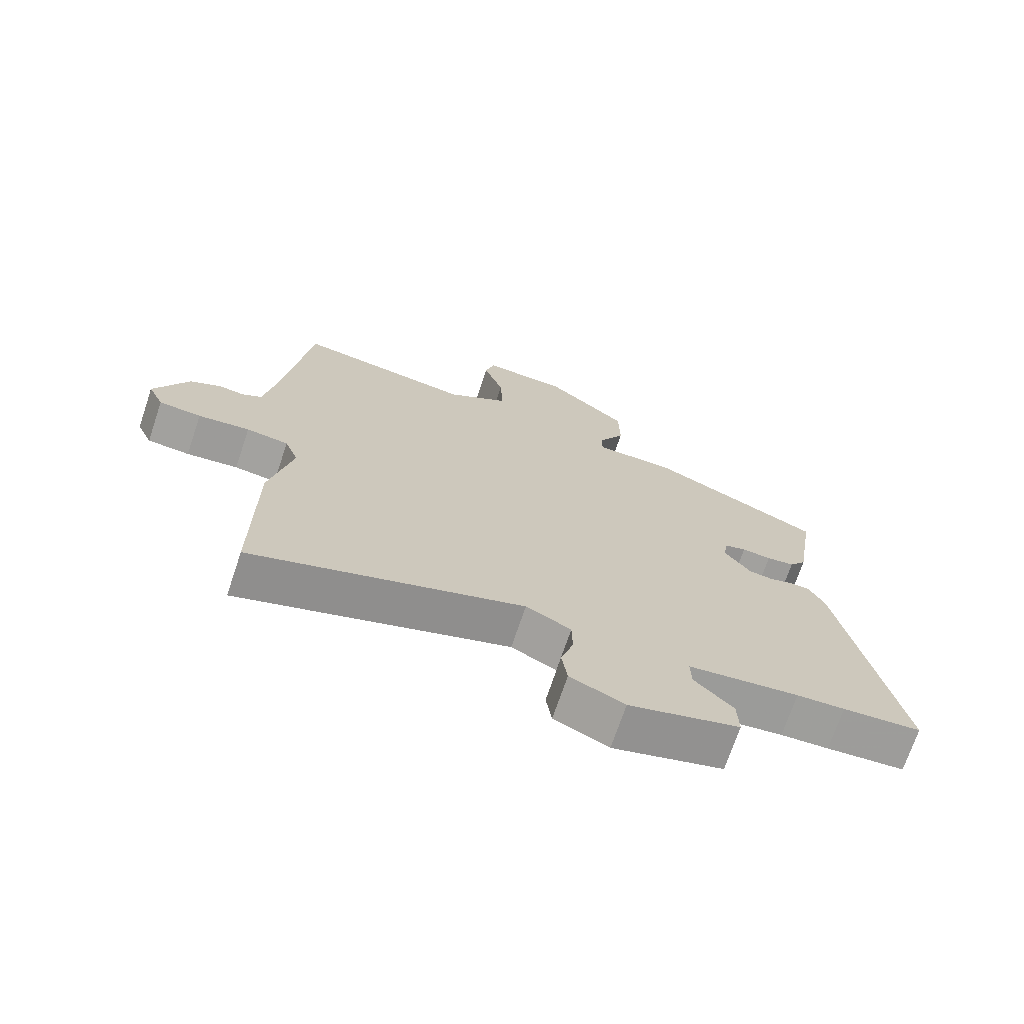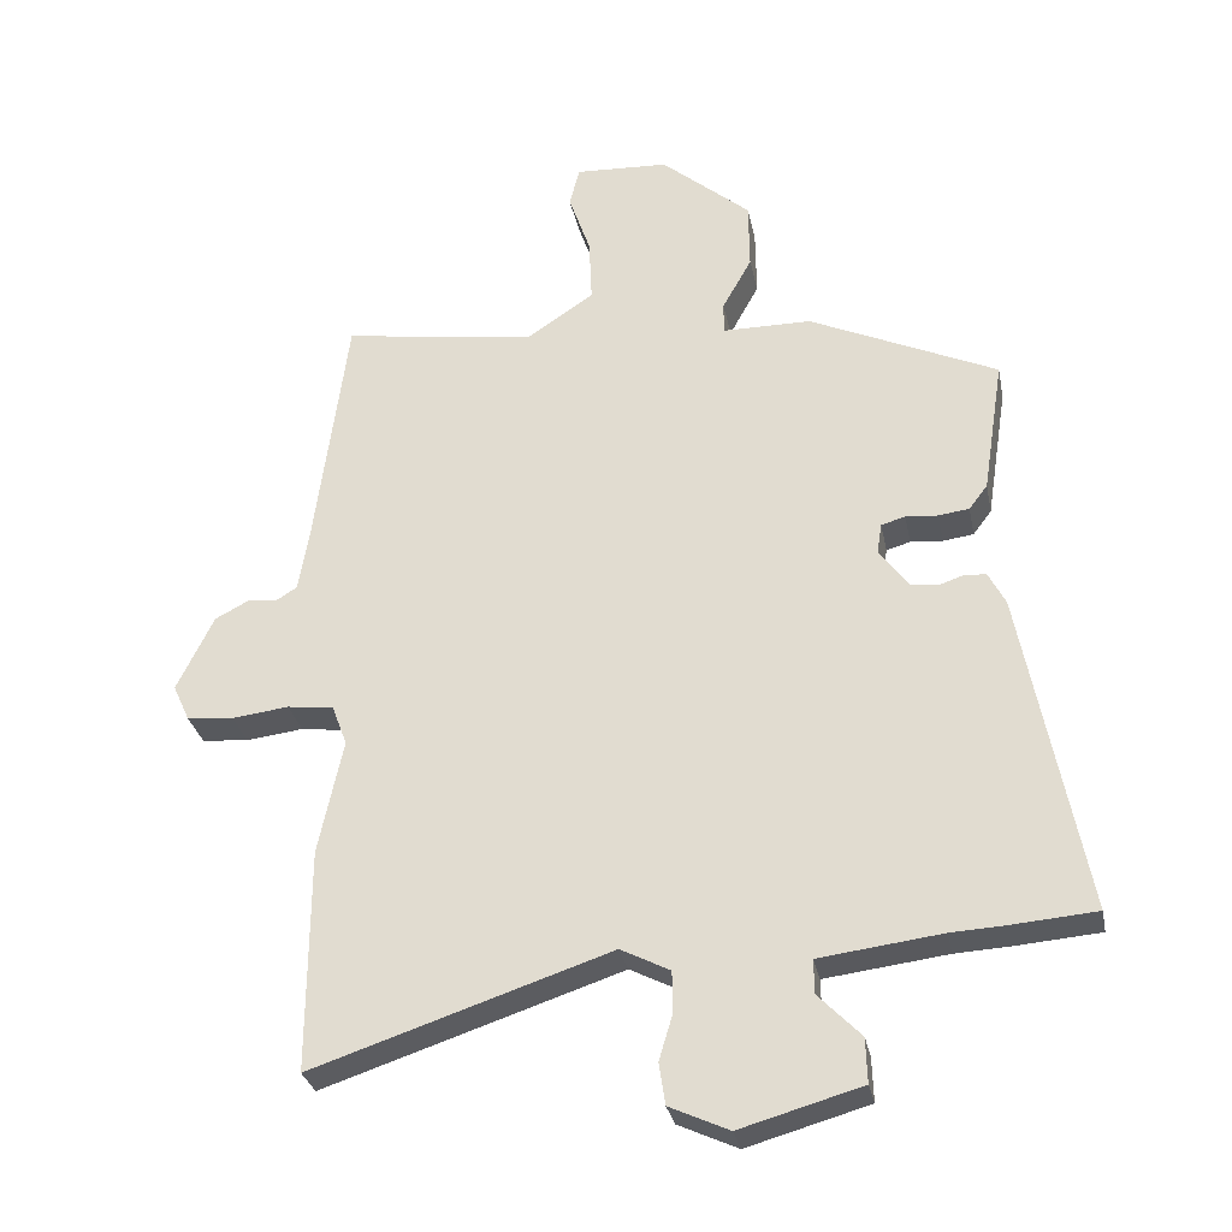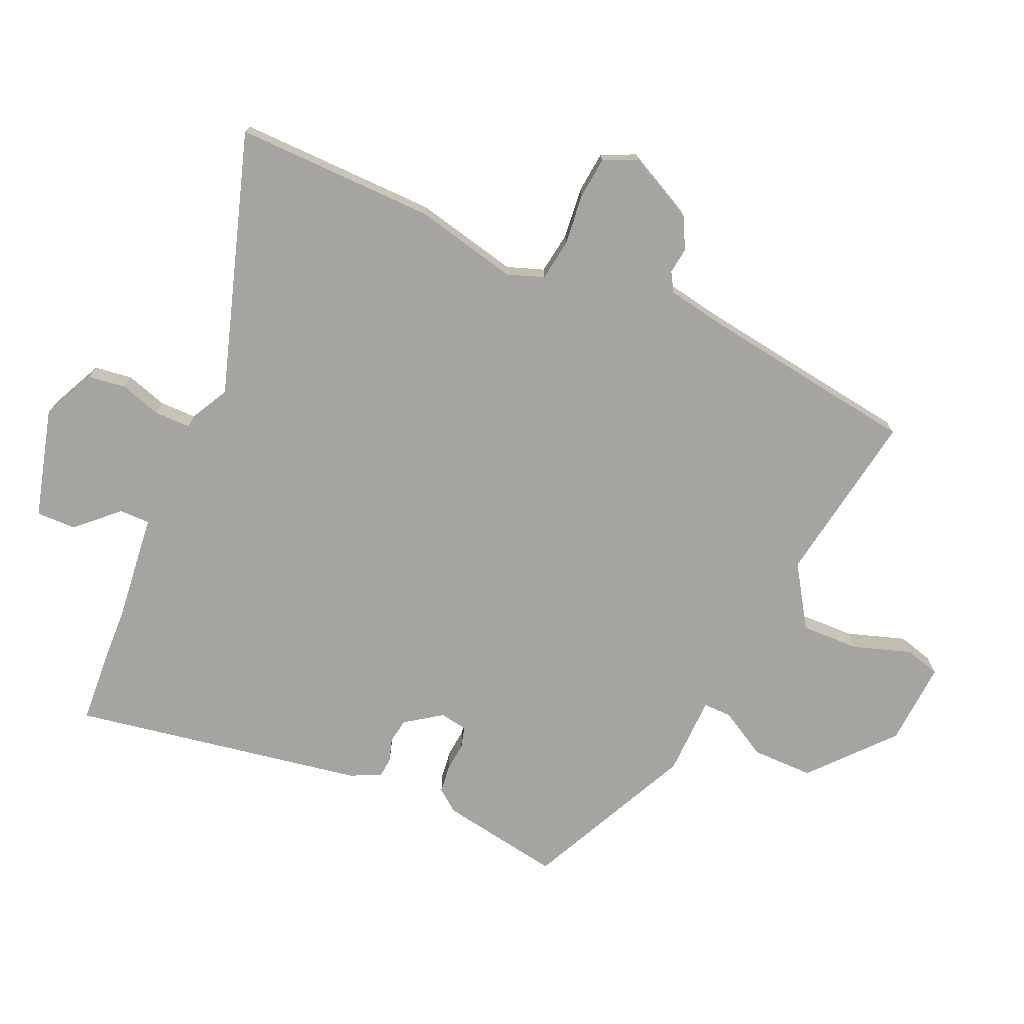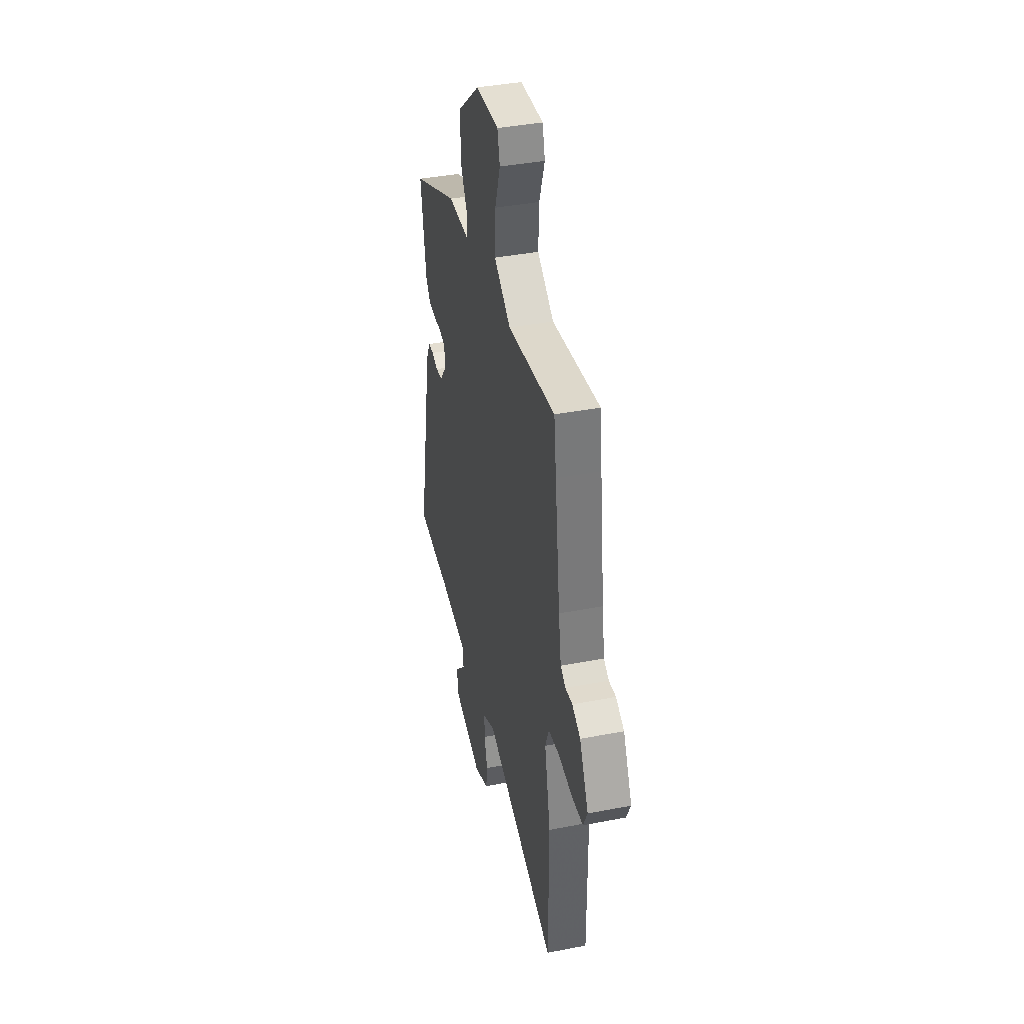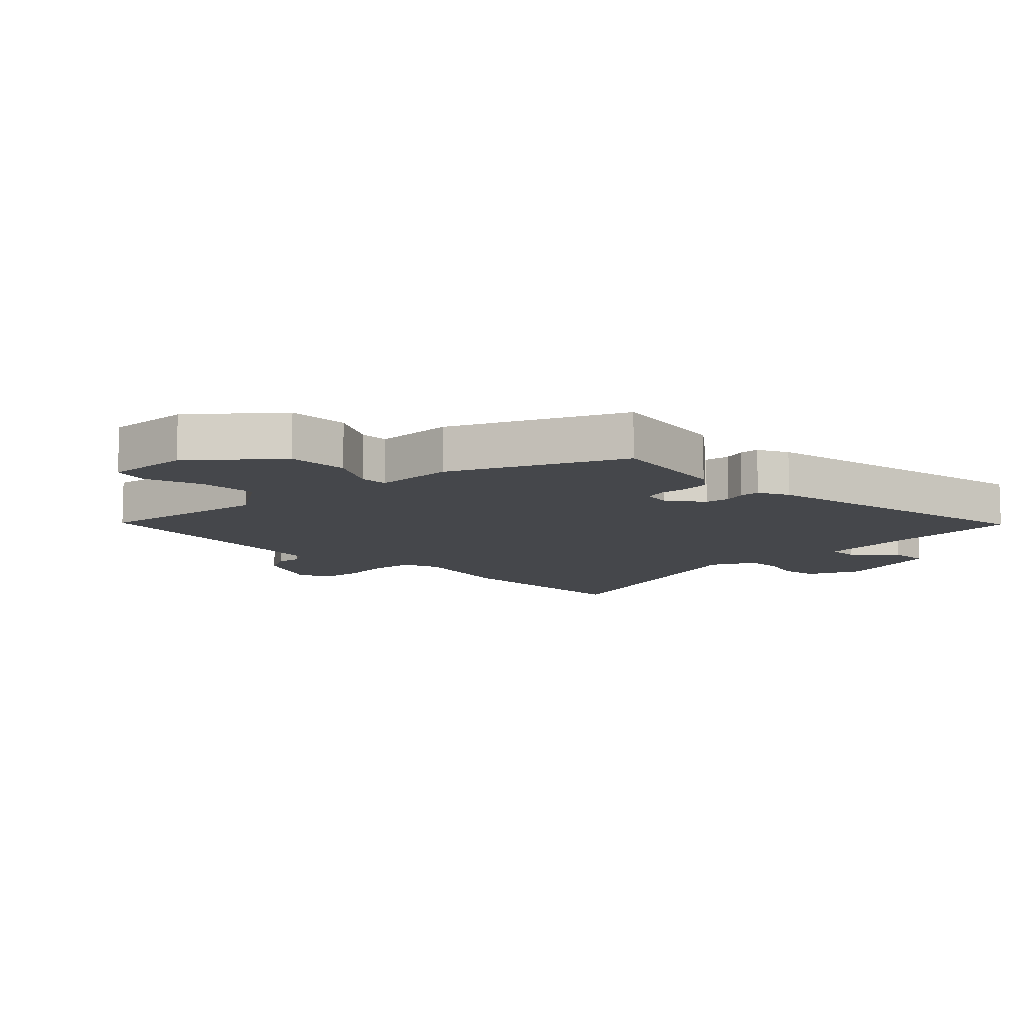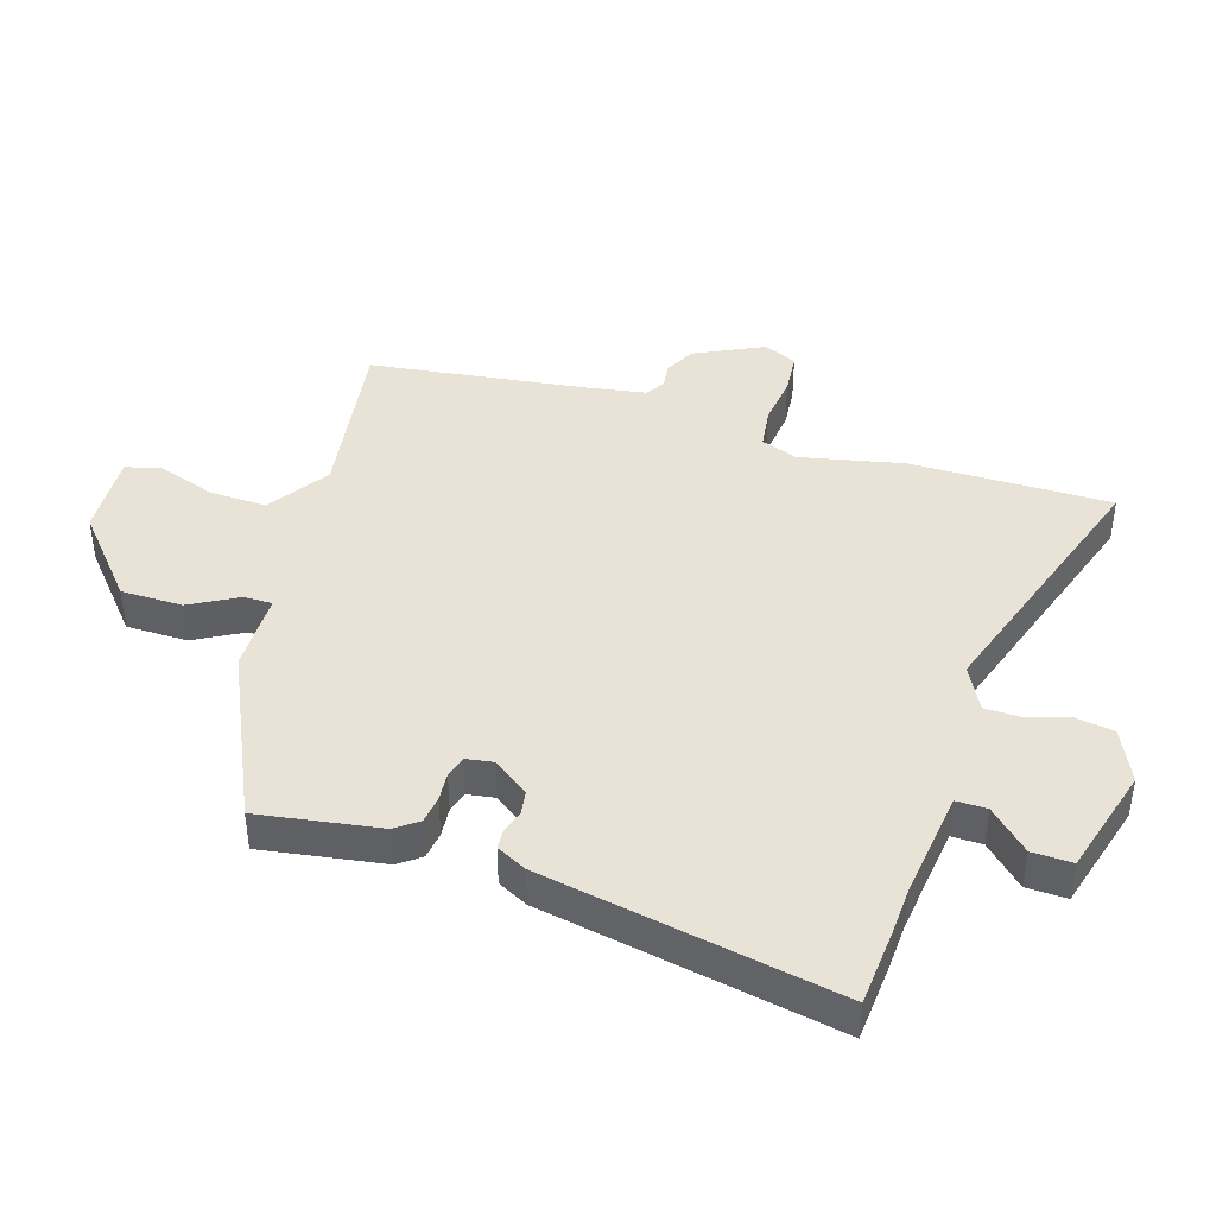
<metadata>
{"format":"obj","ext":"obj","renderer":"f3d","projection":"perspective","resolution":1024,"background":"white","views":[{"elev":-71.4,"azim":-18.6,"up":"+Z"},{"elev":-30.3,"azim":11.2,"up":"+Z"},{"elev":-73.5,"azim":-114.6,"up":"+Y"},{"elev":40.2,"azim":-103.4,"up":"+Z"},{"elev":-10.2,"azim":44.5,"up":"+Y"},{"elev":41.8,"azim":107.3,"up":"+Y"}]}
</metadata>
<code>
v -0.5 0.07 -0.637
v -0.499 0.07 -0.311
v -0.463 0.07 -0.142
v -0.485 0.07 -0.083
v -0.553 0.07 -0.074
v -0.636 0.07 -0.084
v -0.704 0.07 -0.078
v -0.729 0.07 -0.024
v -0.675 0.07 0.087
v -0.625 0.07 0.113
v -0.583 0.07 0.108
v -0.552 0.07 0.127
v -0.536 0.07 0.224
v -0.504 0.07 0.468
v -0.49 0.07 0.577
v -0.207 0.07 0.535
v -0.108 0.07 0.601
v -0.112 0.07 0.696
v -0.144 0.07 0.789
v -0.129 0.07 0.847
v 0.008 0.07 0.84
v 0.139 0.07 0.728
v 0.14 0.07 0.628
v 0.097 0.07 0.55
v 0.097 0.07 0.504
v 0.227 0.07 0.503
v 0.502 0.07 0.376
v 0.471 0.07 0.178
v 0.444 0.07 0.142
v 0.399 0.07 0.136
v 0.352 0.07 0.14
v 0.317 0.07 0.13
v 0.31 0.07 0.085
v 0.352 0.07 0.027
v 0.392 0.07 0.021
v 0.429 0.07 0.033
v 0.461 0.07 0.031
v 0.486 0.07 -0.018
v 0.576 0.07 -0.494
v 0.45 0.07 -0.504
v 0.373 0.07 -0.508
v 0.195 0.07 -0.53
v 0.196 0.07 -0.58
v 0.258 0.07 -0.644
v 0.26 0.07 -0.709
v 0.083 0.07 -0.759
v -0.004 0.07 -0.719
v -0.013 0.07 -0.658
v 0.007 0.07 -0.591
v 0.006 0.07 -0.531
v -0.066 0.07 -0.494
v -0.5 0 -0.637
v -0.499 0 -0.311
v -0.463 0 -0.142
v -0.485 0 -0.083
v -0.553 0 -0.074
v -0.636 0 -0.084
v -0.704 0 -0.078
v -0.729 0 -0.024
v -0.675 0 0.087
v -0.625 0 0.113
v -0.583 0 0.108
v -0.552 0 0.127
v -0.536 0 0.224
v -0.504 0 0.468
v -0.49 0 0.577
v -0.207 0 0.535
v -0.108 0 0.601
v -0.112 0 0.696
v -0.144 0 0.789
v -0.129 0 0.847
v 0.008 0 0.84
v 0.139 0 0.728
v 0.14 0 0.628
v 0.097 0 0.55
v 0.097 0 0.504
v 0.227 0 0.503
v 0.502 0 0.376
v 0.471 0 0.178
v 0.444 0 0.142
v 0.399 0 0.136
v 0.352 0 0.14
v 0.317 0 0.13
v 0.31 0 0.085
v 0.352 0 0.027
v 0.392 0 0.021
v 0.429 0 0.033
v 0.461 0 0.031
v 0.486 0 -0.018
v 0.576 0 -0.494
v 0.45 0 -0.504
v 0.373 0 -0.508
v 0.195 0 -0.53
v 0.196 0 -0.58
v 0.258 0 -0.644
v 0.26 0 -0.709
v 0.083 0 -0.759
v -0.004 0 -0.719
v -0.013 0 -0.658
v 0.007 0 -0.591
v 0.006 0 -0.531
v -0.066 0 -0.494
f 46 47 48 49
f 46 49 50
f 43 44 45 46
f 42 43 46 50
f 41 42 50 51
f 39 40 41 51
f 35 36 37 38
f 34 35 38 39
f 33 34 39 51
f 28 29 30 31
f 28 31 32
f 25 26 27 28
f 25 28 32
f 21 22 23 24
f 21 24 25
f 18 19 20 21
f 17 18 21 25
f 16 17 25 32
f 14 15 16 32
f 8 9 10 11
f 8 11 12
f 5 6 7 8
f 4 5 8 12
f 3 4 12 13
f 1 2 3
f 51 1 3
f 14 32 33 51
f 3 13 14 51
f 100 99 98 97
f 101 100 97
f 97 96 95 94
f 101 97 94 93
f 102 101 93 92
f 102 92 91 90
f 89 88 87 86
f 90 89 86 85
f 102 90 85 84
f 82 81 80 79
f 83 82 79
f 79 78 77 76
f 83 79 76
f 75 74 73 72
f 76 75 72
f 72 71 70 69
f 76 72 69 68
f 83 76 68 67
f 83 67 66 65
f 62 61 60 59
f 63 62 59
f 59 58 57 56
f 63 59 56 55
f 64 63 55 54
f 54 53 52
f 54 52 102
f 102 84 83 65
f 102 65 64 54
f 1 52 53 2
f 2 53 54 3
f 3 54 55 4
f 4 55 56 5
f 5 56 57 6
f 6 57 58 7
f 7 58 59 8
f 8 59 60 9
f 9 60 61 10
f 10 61 62 11
f 11 62 63 12
f 12 63 64 13
f 13 64 65 14
f 14 65 66 15
f 15 66 67 16
f 16 67 68 17
f 17 68 69 18
f 18 69 70 19
f 19 70 71 20
f 20 71 72 21
f 21 72 73 22
f 22 73 74 23
f 23 74 75 24
f 24 75 76 25
f 25 76 77 26
f 26 77 78 27
f 27 78 79 28
f 28 79 80 29
f 29 80 81 30
f 30 81 82 31
f 31 82 83 32
f 32 83 84 33
f 33 84 85 34
f 34 85 86 35
f 35 86 87 36
f 36 87 88 37
f 37 88 89 38
f 38 89 90 39
f 39 90 91 40
f 40 91 92 41
f 41 92 93 42
f 42 93 94 43
f 43 94 95 44
f 44 95 96 45
f 45 96 97 46
f 46 97 98 47
f 47 98 99 48
f 48 99 100 49
f 49 100 101 50
f 50 101 102 51
f 51 102 52 1

</code>
